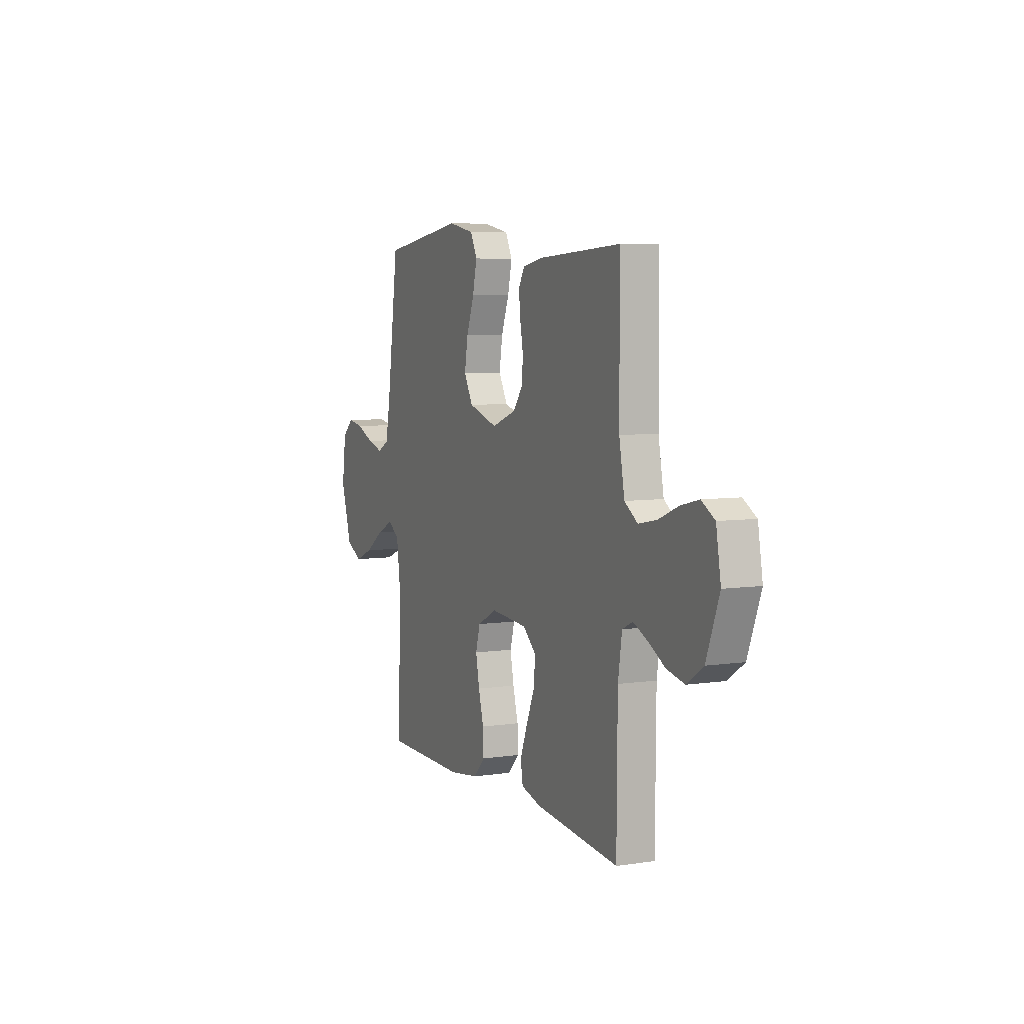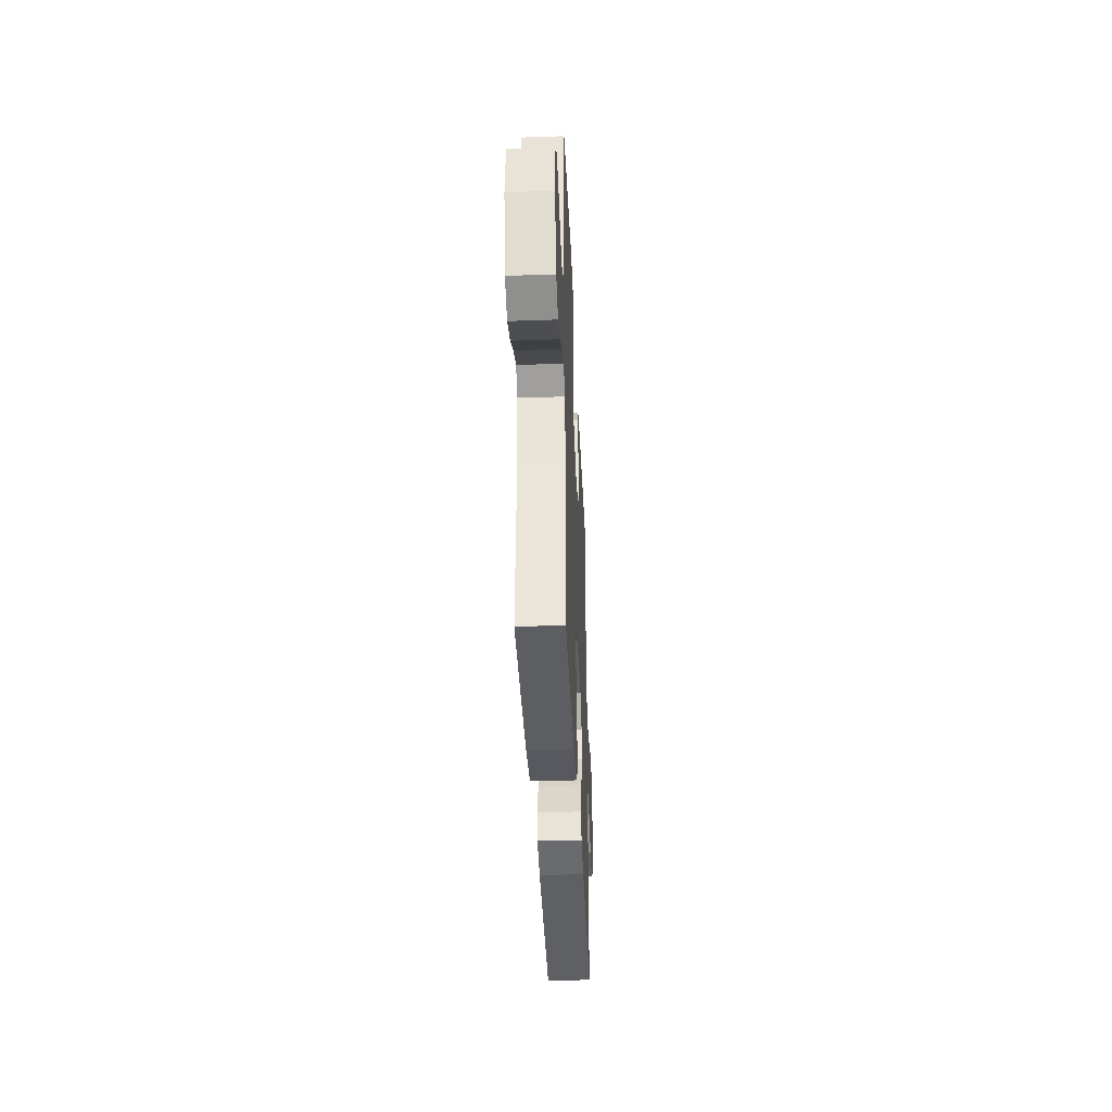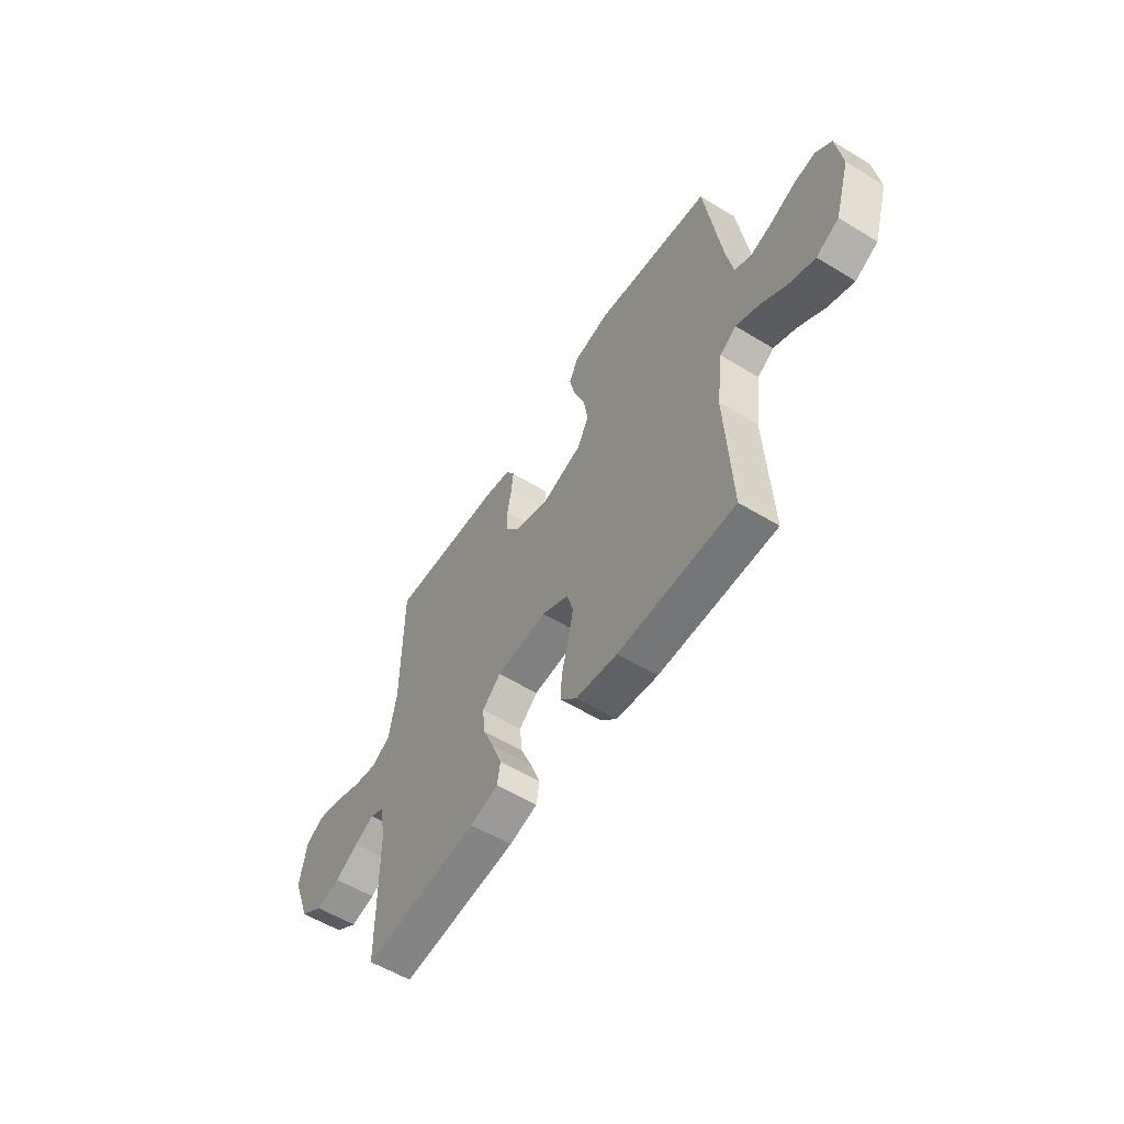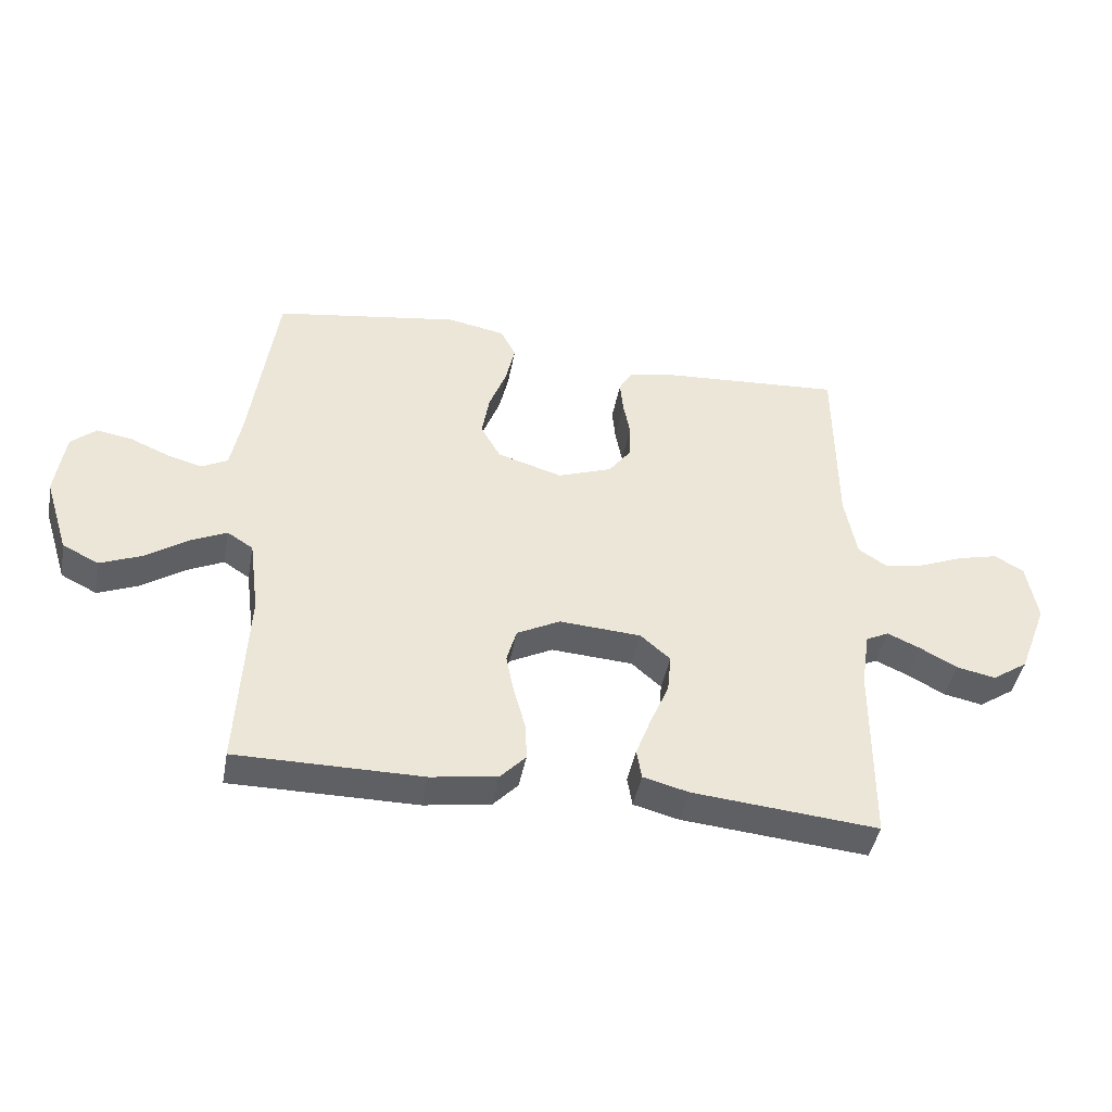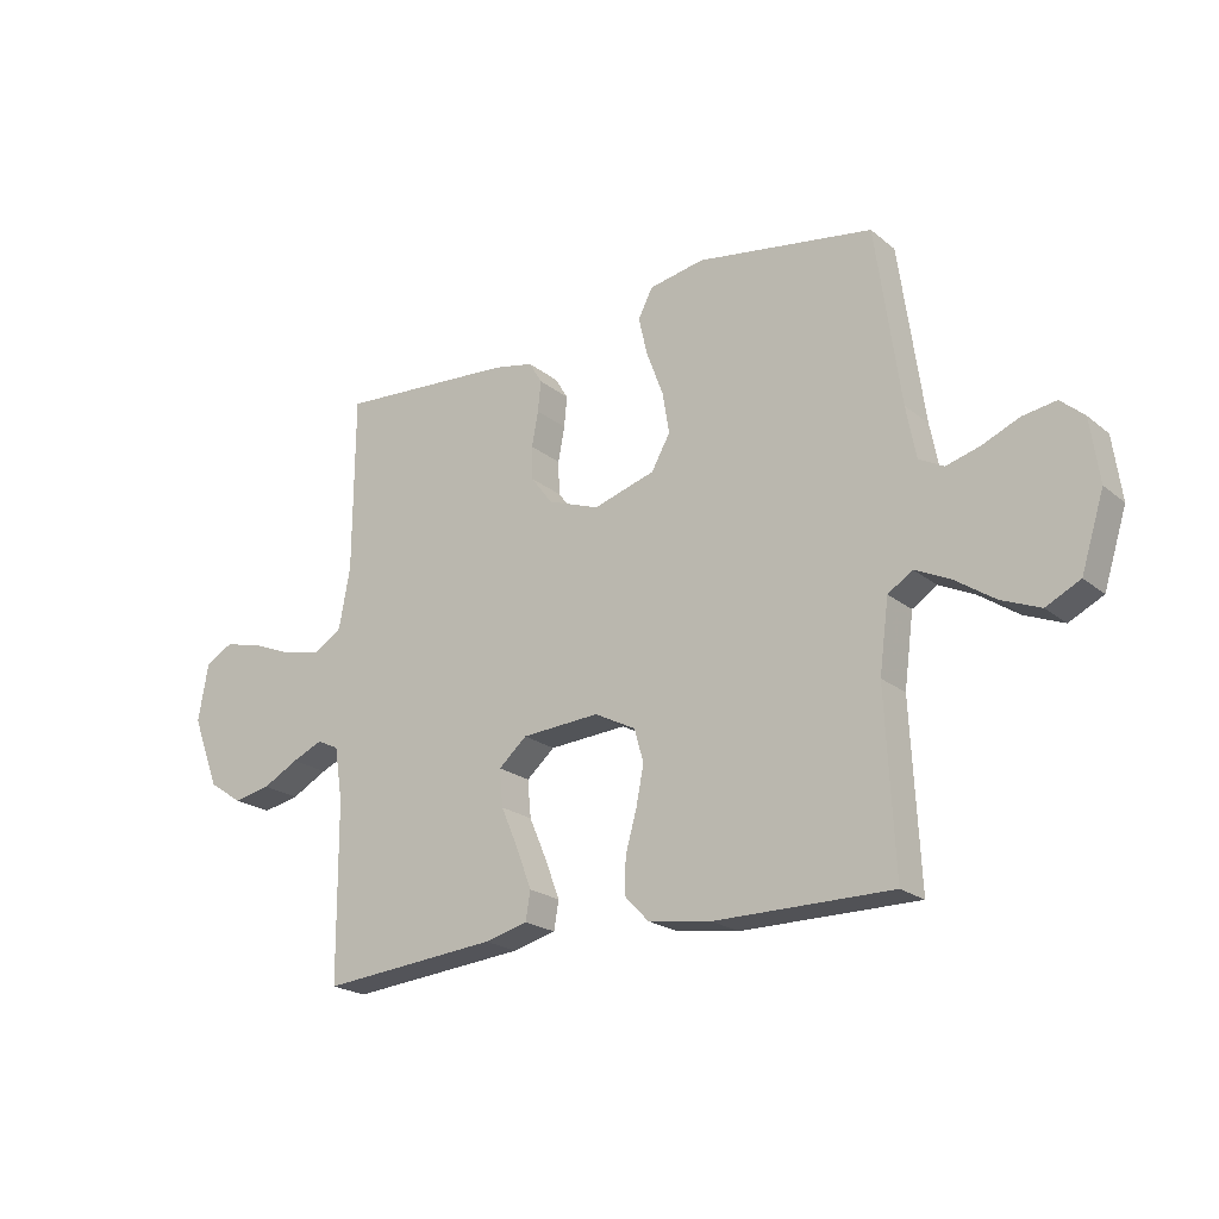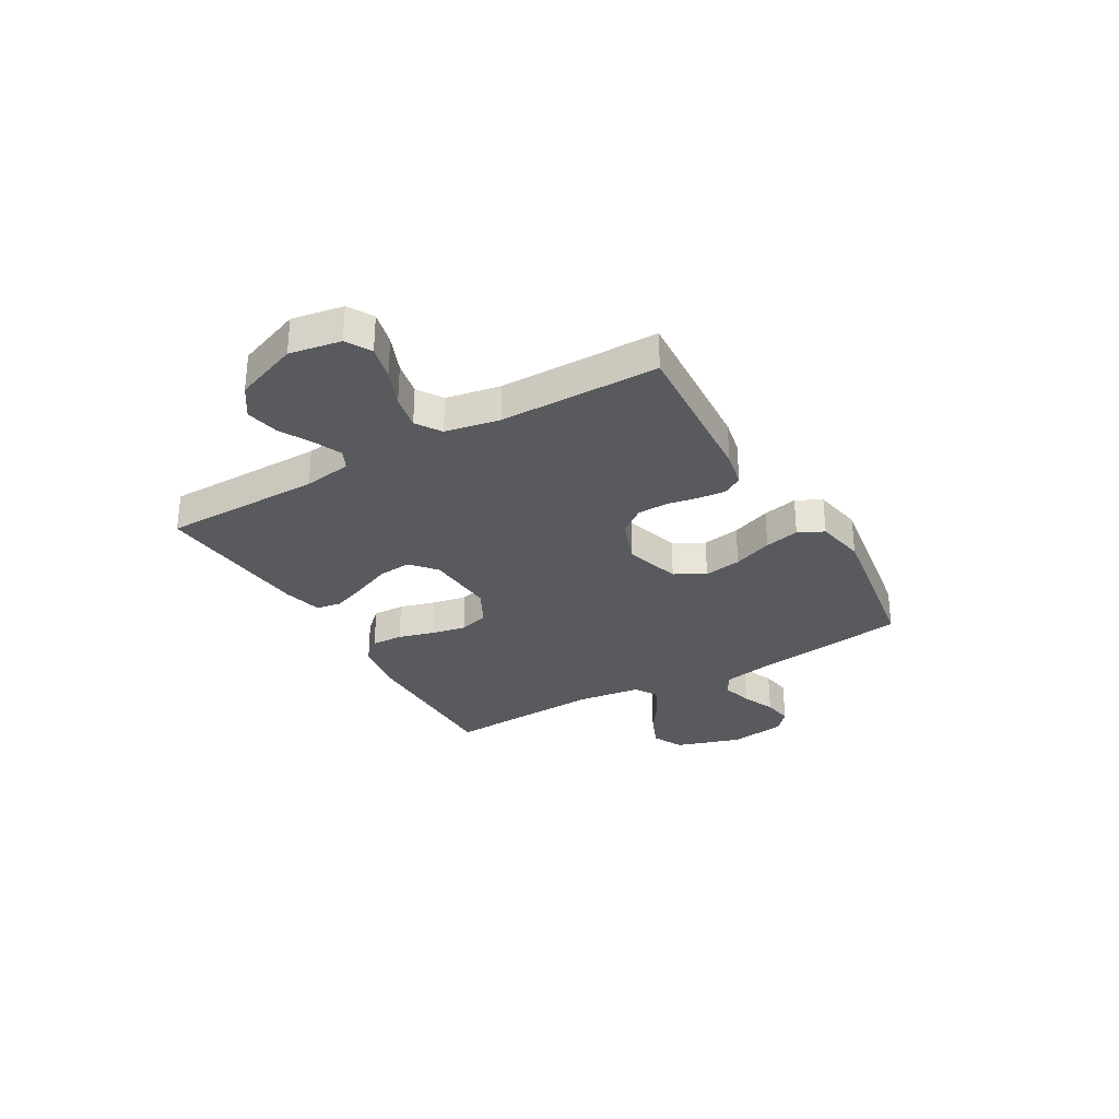
<metadata>
{"format":"obj","ext":"obj","renderer":"f3d","projection":"perspective","resolution":1024,"background":"white","views":[{"elev":6.5,"azim":-113.7,"up":"+Z"},{"elev":-38.8,"azim":92.5,"up":"+Z"},{"elev":-56.7,"azim":57.5,"up":"+Z"},{"elev":-43.7,"azim":169.5,"up":"+Z"},{"elev":-21.3,"azim":35.7,"up":"+Z"},{"elev":-30.5,"azim":-60.0,"up":"+Y"}]}
</metadata>
<code>
v 0.5 0.07 -0.5
v 0.2 0.07 -0.5
v 0.093 0.07 -0.484
v 0.052 0.07 -0.441
v 0.054 0.07 -0.381
v 0.073 0.07 -0.313
v 0.086 0.07 -0.247
v 0.07 0.07 -0.191
v 0 0.07 -0.155
v -0.132 0.07 -0.164
v -0.18 0.07 -0.206
v -0.174 0.07 -0.269
v -0.144 0.07 -0.339
v -0.119 0.07 -0.405
v -0.127 0.07 -0.453
v -0.2 0.07 -0.472
v -0.5 0.07 -0.5
v -0.502 0.07 -0.2
v -0.516 0.07 -0.109
v -0.553 0.07 -0.091
v -0.605 0.07 -0.114
v -0.666 0.07 -0.147
v -0.729 0.07 -0.16
v -0.787 0.07 -0.121
v -0.833 0.07 0
v -0.816 0.07 0.097
v -0.769 0.07 0.124
v -0.704 0.07 0.108
v -0.633 0.07 0.079
v -0.568 0.07 0.066
v -0.521 0.07 0.097
v -0.502 0.07 0.2
v -0.5 0.07 0.5
v -0.2 0.07 0.48
v -0.132 0.07 0.466
v -0.11 0.07 0.429
v -0.115 0.07 0.377
v -0.126 0.07 0.318
v -0.124 0.07 0.261
v -0.088 0.07 0.213
v 0 0.07 0.181
v 0.105 0.07 0.213
v 0.137 0.07 0.27
v 0.125 0.07 0.341
v 0.097 0.07 0.415
v 0.082 0.07 0.481
v 0.106 0.07 0.529
v 0.2 0.07 0.547
v 0.5 0.07 0.5
v 0.542 0.07 0.2
v 0.559 0.07 0.112
v 0.601 0.07 0.09
v 0.658 0.07 0.106
v 0.721 0.07 0.133
v 0.778 0.07 0.142
v 0.818 0.07 0.107
v 0.833 0.07 0
v 0.794 0.07 -0.124
v 0.736 0.07 -0.153
v 0.67 0.07 -0.126
v 0.602 0.07 -0.08
v 0.543 0.07 -0.052
v 0.501 0.07 -0.079
v 0.485 0.07 -0.2
v 0.5 0 -0.5
v 0.2 0 -0.5
v 0.093 0 -0.484
v 0.052 0 -0.441
v 0.054 0 -0.381
v 0.073 0 -0.313
v 0.086 0 -0.247
v 0.07 0 -0.191
v 0 0 -0.155
v -0.132 0 -0.164
v -0.18 0 -0.206
v -0.174 0 -0.269
v -0.144 0 -0.339
v -0.119 0 -0.405
v -0.127 0 -0.453
v -0.2 0 -0.472
v -0.5 0 -0.5
v -0.502 0 -0.2
v -0.516 0 -0.109
v -0.553 0 -0.091
v -0.605 0 -0.114
v -0.666 0 -0.147
v -0.729 0 -0.16
v -0.787 0 -0.121
v -0.833 0 0
v -0.816 0 0.097
v -0.769 0 0.124
v -0.704 0 0.108
v -0.633 0 0.079
v -0.568 0 0.066
v -0.521 0 0.097
v -0.502 0 0.2
v -0.5 0 0.5
v -0.2 0 0.48
v -0.132 0 0.466
v -0.11 0 0.429
v -0.115 0 0.377
v -0.126 0 0.318
v -0.124 0 0.261
v -0.088 0 0.213
v 0 0 0.181
v 0.105 0 0.213
v 0.137 0 0.27
v 0.125 0 0.341
v 0.097 0 0.415
v 0.082 0 0.481
v 0.106 0 0.529
v 0.2 0 0.547
v 0.5 0 0.5
v 0.542 0 0.2
v 0.559 0 0.112
v 0.601 0 0.09
v 0.658 0 0.106
v 0.721 0 0.133
v 0.778 0 0.142
v 0.818 0 0.107
v 0.833 0 0
v 0.794 0 -0.124
v 0.736 0 -0.153
v 0.67 0 -0.126
v 0.602 0 -0.08
v 0.543 0 -0.052
v 0.501 0 -0.079
v 0.485 0 -0.2
f 58 59 60 61
f 58 61 62
f 57 58 62
f 56 57 62
f 53 54 55 56
f 52 53 56 62
f 51 52 62 63
f 47 48 49 50
f 47 50 51 63
f 44 45 46 47
f 43 44 47 63
f 35 36 37 38
f 35 38 39
f 32 33 34 35
f 31 32 35 39
f 30 31 39 40
f 26 27 28 29
f 26 29 30
f 25 26 30
f 24 25 30
f 21 22 23 24
f 20 21 24 30
f 19 20 30 40
f 15 16 17 18
f 12 13 14 15
f 12 15 18 19
f 3 4 5 6
f 3 6 7
f 64 1 2 3
f 64 3 7
f 42 43 63 64
f 41 42 64 7
f 11 12 19
f 10 11 19 40
f 9 10 40 41
f 41 7 8
f 8 9 41
f 125 124 123 122
f 126 125 122
f 126 122 121
f 126 121 120
f 120 119 118 117
f 126 120 117 116
f 127 126 116 115
f 114 113 112 111
f 127 115 114 111
f 111 110 109 108
f 127 111 108 107
f 102 101 100 99
f 103 102 99
f 99 98 97 96
f 103 99 96 95
f 104 103 95 94
f 93 92 91 90
f 94 93 90
f 94 90 89
f 94 89 88
f 88 87 86 85
f 94 88 85 84
f 104 94 84 83
f 82 81 80 79
f 79 78 77 76
f 83 82 79 76
f 70 69 68 67
f 71 70 67
f 67 66 65 128
f 71 67 128
f 128 127 107 106
f 71 128 106 105
f 83 76 75
f 104 83 75 74
f 105 104 74 73
f 72 71 105
f 105 73 72
f 1 65 66 2
f 2 66 67 3
f 3 67 68 4
f 4 68 69 5
f 5 69 70 6
f 6 70 71 7
f 7 71 72 8
f 8 72 73 9
f 9 73 74 10
f 10 74 75 11
f 11 75 76 12
f 12 76 77 13
f 13 77 78 14
f 14 78 79 15
f 15 79 80 16
f 16 80 81 17
f 17 81 82 18
f 18 82 83 19
f 19 83 84 20
f 20 84 85 21
f 21 85 86 22
f 22 86 87 23
f 23 87 88 24
f 24 88 89 25
f 25 89 90 26
f 26 90 91 27
f 27 91 92 28
f 28 92 93 29
f 29 93 94 30
f 30 94 95 31
f 31 95 96 32
f 32 96 97 33
f 33 97 98 34
f 34 98 99 35
f 35 99 100 36
f 36 100 101 37
f 37 101 102 38
f 38 102 103 39
f 39 103 104 40
f 40 104 105 41
f 41 105 106 42
f 42 106 107 43
f 43 107 108 44
f 44 108 109 45
f 45 109 110 46
f 46 110 111 47
f 47 111 112 48
f 48 112 113 49
f 49 113 114 50
f 50 114 115 51
f 51 115 116 52
f 52 116 117 53
f 53 117 118 54
f 54 118 119 55
f 55 119 120 56
f 56 120 121 57
f 57 121 122 58
f 58 122 123 59
f 59 123 124 60
f 60 124 125 61
f 61 125 126 62
f 62 126 127 63
f 63 127 128 64
f 64 128 65 1

</code>
